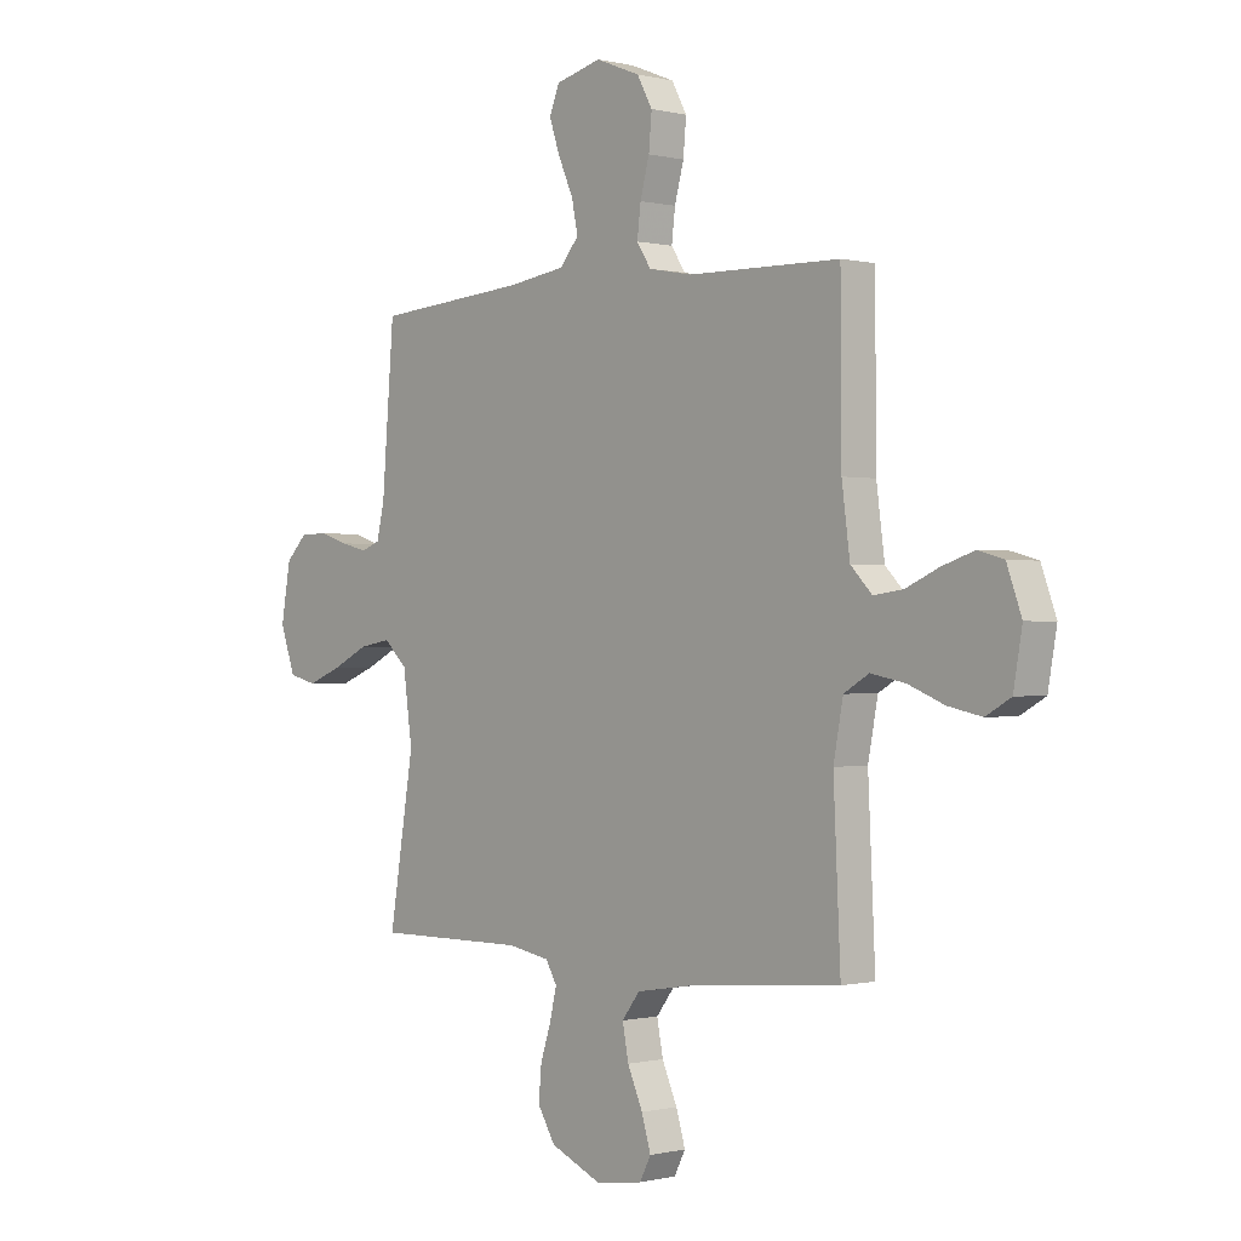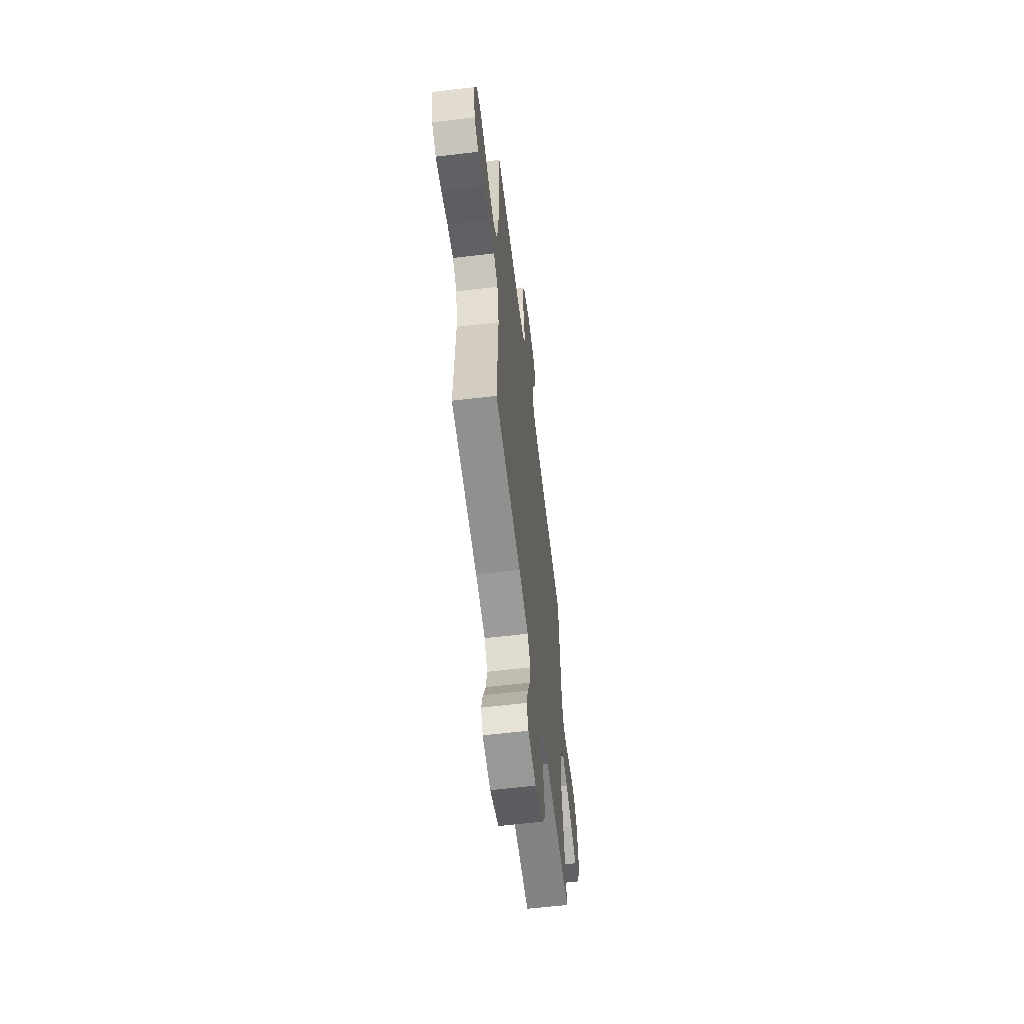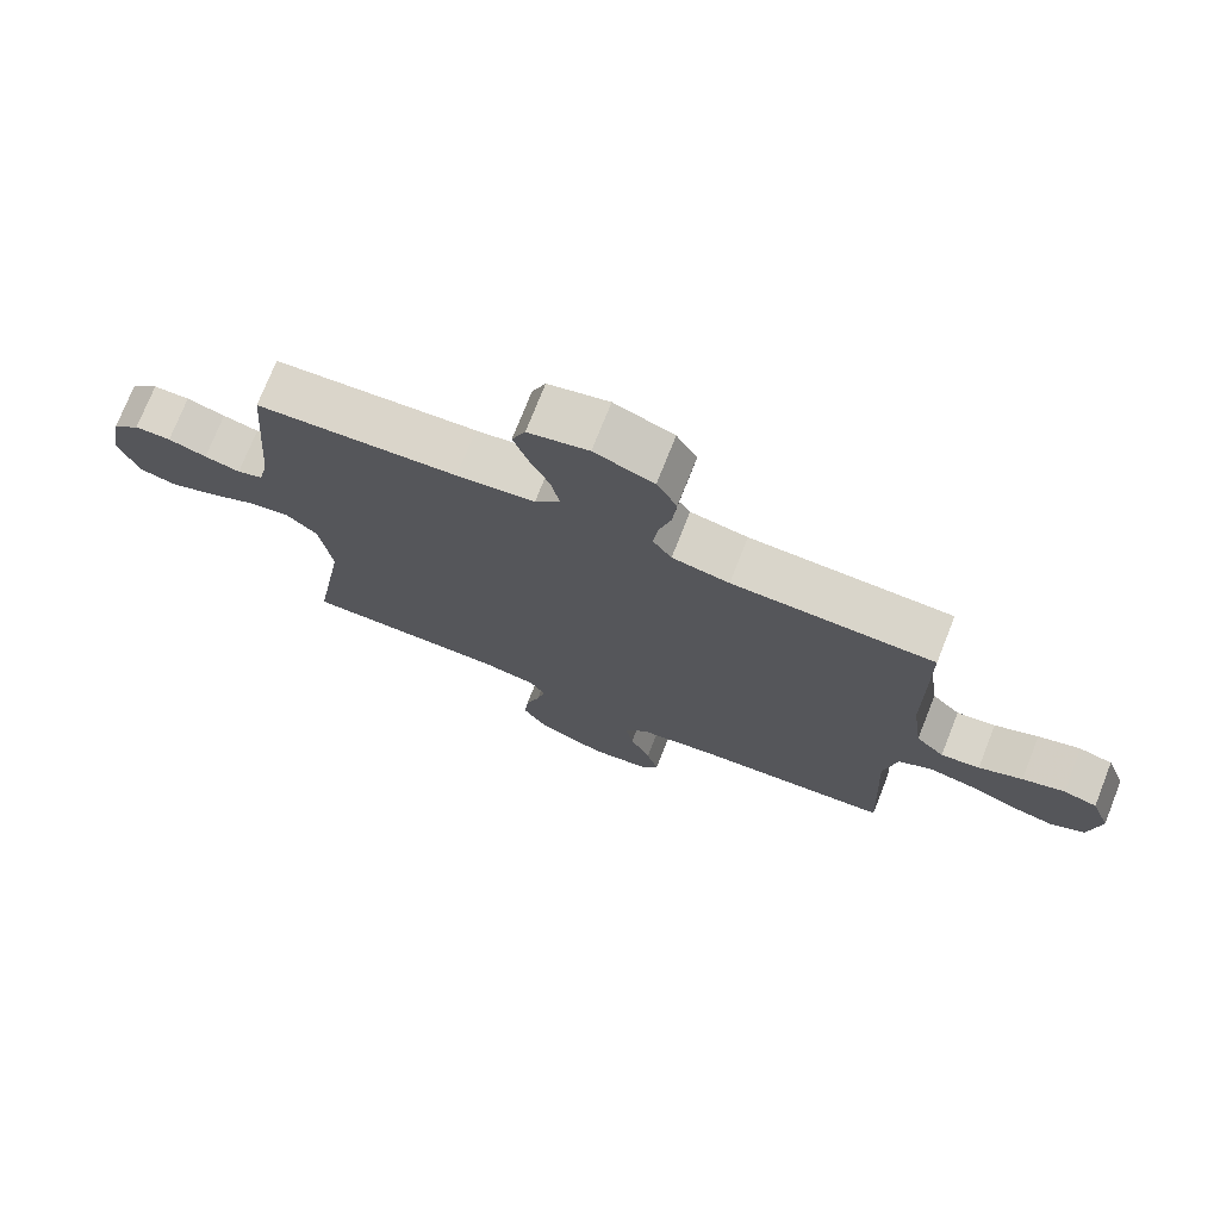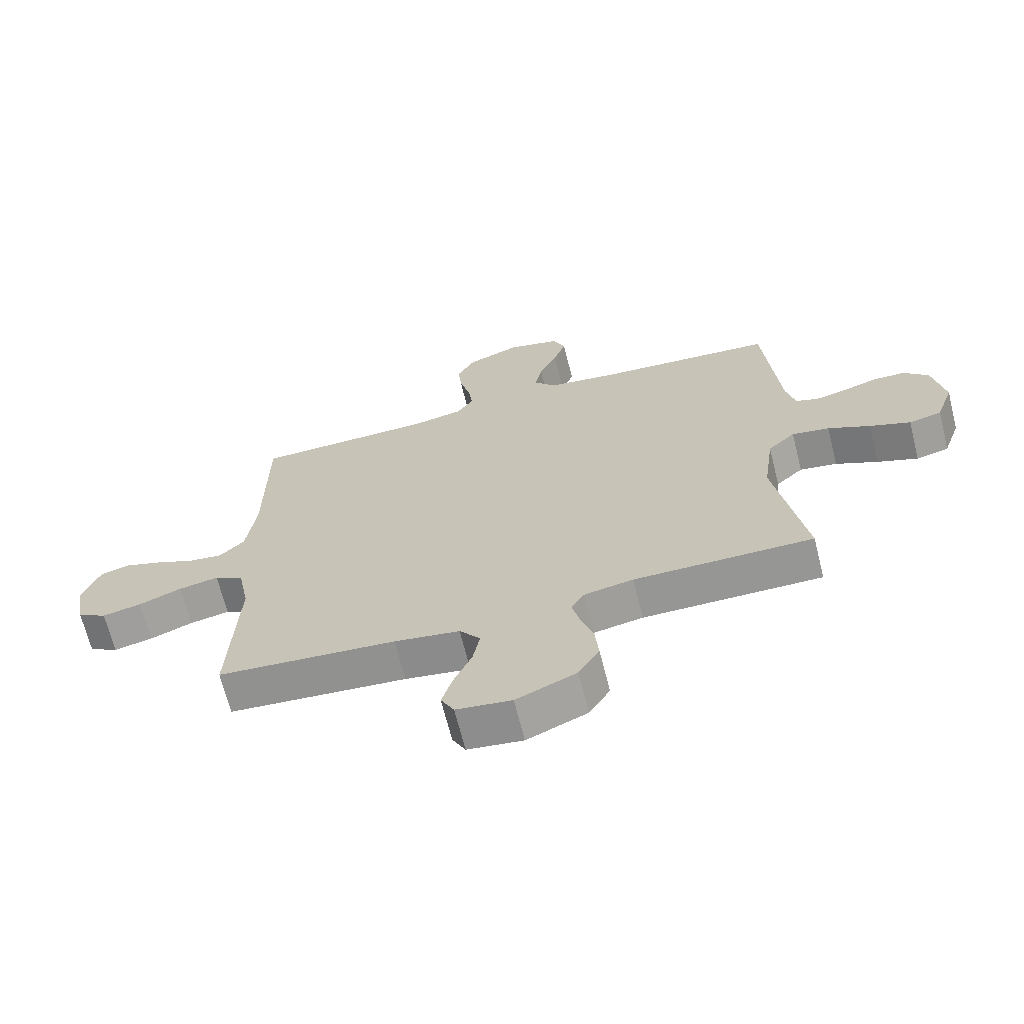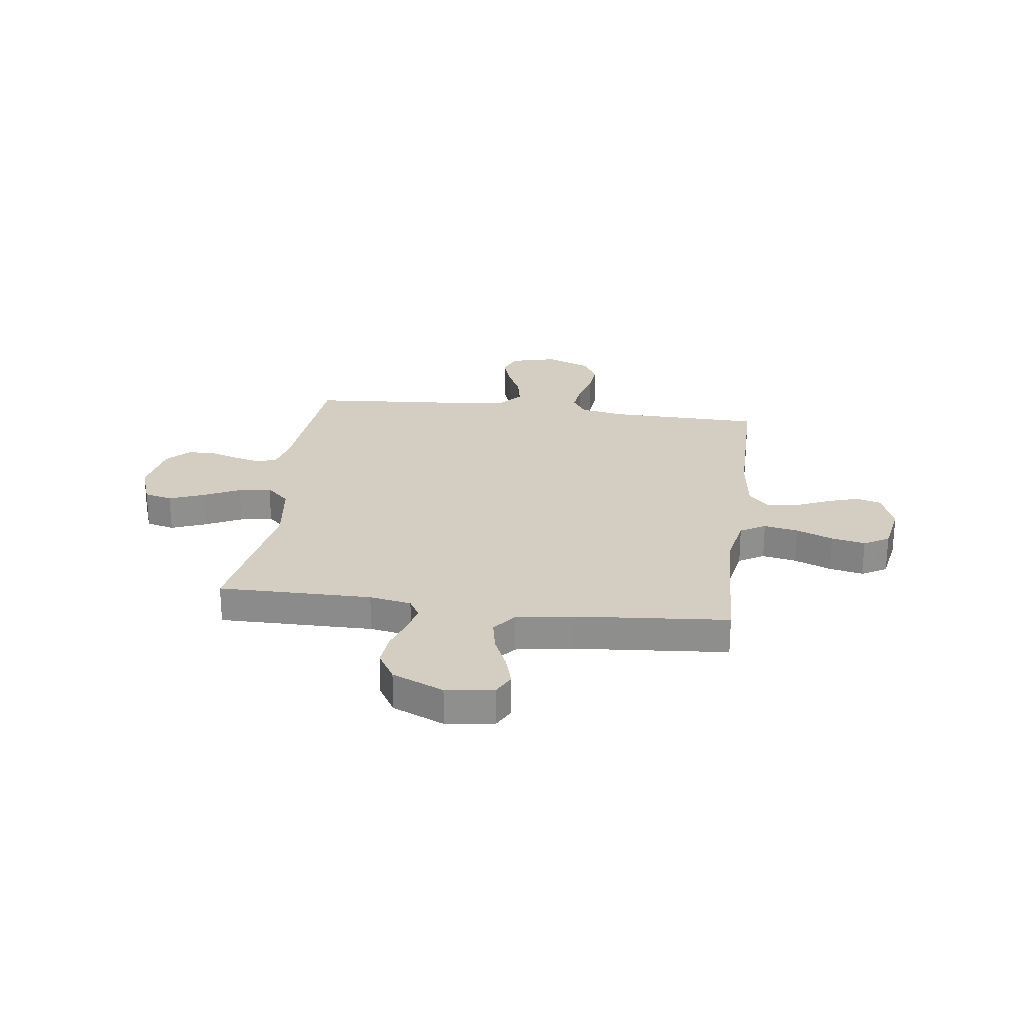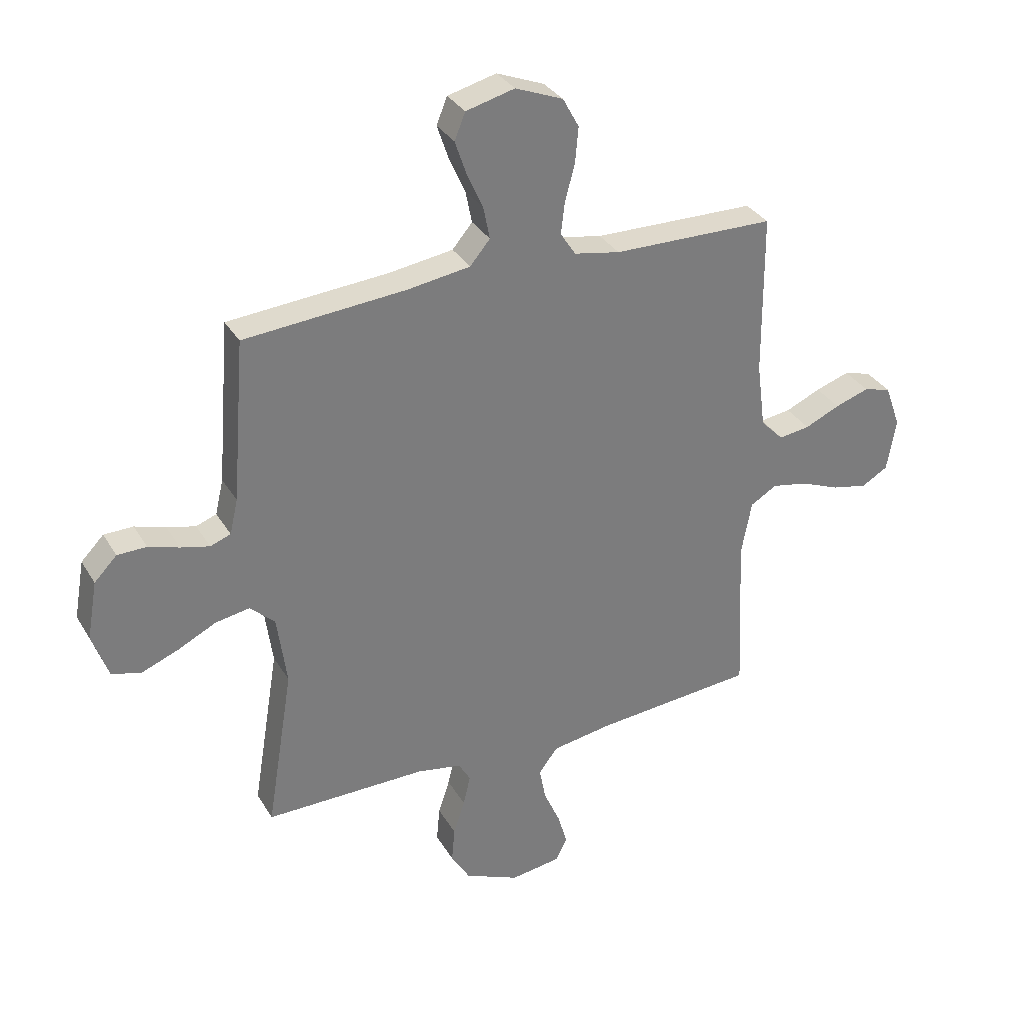
<metadata>
{"format":"obj","ext":"obj","renderer":"f3d","projection":"perspective","resolution":1024,"background":"white","views":[{"elev":-0.3,"azim":-132.3,"up":"+Z"},{"elev":-60.7,"azim":-83.1,"up":"+Z"},{"elev":74.4,"azim":-158.4,"up":"+Z"},{"elev":-67.9,"azim":14.1,"up":"+Z"},{"elev":24.9,"azim":-172.4,"up":"+Y"},{"elev":32.6,"azim":153.8,"up":"+Z"}]}
</metadata>
<code>
v 0.5 0.07 0.5
v 0.524 0.07 0.2
v 0.539 0.07 0.135
v 0.577 0.07 0.121
v 0.63 0.07 0.134
v 0.687 0.07 0.152
v 0.741 0.07 0.151
v 0.783 0.07 0.108
v 0.802 0.07 0
v 0.772 0.07 -0.085
v 0.717 0.07 -0.099
v 0.649 0.07 -0.072
v 0.578 0.07 -0.037
v 0.515 0.07 -0.026
v 0.469 0.07 -0.069
v 0.451 0.07 -0.2
v 0.5 0.07 -0.5
v 0.2 0.07 -0.498
v 0.118 0.07 -0.513
v 0.096 0.07 -0.551
v 0.109 0.07 -0.607
v 0.13 0.07 -0.671
v 0.136 0.07 -0.736
v 0.101 0.07 -0.794
v 0 0.07 -0.838
v -0.093 0.07 -0.825
v -0.115 0.07 -0.782
v -0.097 0.07 -0.721
v -0.067 0.07 -0.653
v -0.055 0.07 -0.59
v -0.09 0.07 -0.544
v -0.2 0.07 -0.526
v -0.5 0.07 -0.5
v -0.486 0.07 -0.2
v -0.505 0.07 -0.099
v -0.554 0.07 -0.07
v -0.621 0.07 -0.083
v -0.693 0.07 -0.112
v -0.759 0.07 -0.126
v -0.808 0.07 -0.098
v -0.825 0.07 0
v -0.796 0.07 0.08
v -0.746 0.07 0.094
v -0.683 0.07 0.073
v -0.618 0.07 0.044
v -0.56 0.07 0.036
v -0.518 0.07 0.079
v -0.502 0.07 0.2
v -0.5 0.07 0.5
v -0.2 0.07 0.505
v -0.115 0.07 0.521
v -0.087 0.07 0.564
v -0.094 0.07 0.623
v -0.112 0.07 0.69
v -0.118 0.07 0.756
v -0.088 0.07 0.811
v 0 0.07 0.846
v 0.09 0.07 0.823
v 0.11 0.07 0.774
v 0.089 0.07 0.712
v 0.059 0.07 0.645
v 0.047 0.07 0.585
v 0.084 0.07 0.541
v 0.2 0.07 0.524
v 0.5 0 0.5
v 0.524 0 0.2
v 0.539 0 0.135
v 0.577 0 0.121
v 0.63 0 0.134
v 0.687 0 0.152
v 0.741 0 0.151
v 0.783 0 0.108
v 0.802 0 0
v 0.772 0 -0.085
v 0.717 0 -0.099
v 0.649 0 -0.072
v 0.578 0 -0.037
v 0.515 0 -0.026
v 0.469 0 -0.069
v 0.451 0 -0.2
v 0.5 0 -0.5
v 0.2 0 -0.498
v 0.118 0 -0.513
v 0.096 0 -0.551
v 0.109 0 -0.607
v 0.13 0 -0.671
v 0.136 0 -0.736
v 0.101 0 -0.794
v 0 0 -0.838
v -0.093 0 -0.825
v -0.115 0 -0.782
v -0.097 0 -0.721
v -0.067 0 -0.653
v -0.055 0 -0.59
v -0.09 0 -0.544
v -0.2 0 -0.526
v -0.5 0 -0.5
v -0.486 0 -0.2
v -0.505 0 -0.099
v -0.554 0 -0.07
v -0.621 0 -0.083
v -0.693 0 -0.112
v -0.759 0 -0.126
v -0.808 0 -0.098
v -0.825 0 0
v -0.796 0 0.08
v -0.746 0 0.094
v -0.683 0 0.073
v -0.618 0 0.044
v -0.56 0 0.036
v -0.518 0 0.079
v -0.502 0 0.2
v -0.5 0 0.5
v -0.2 0 0.505
v -0.115 0 0.521
v -0.087 0 0.564
v -0.094 0 0.623
v -0.112 0 0.69
v -0.118 0 0.756
v -0.088 0 0.811
v 0 0 0.846
v 0.09 0 0.823
v 0.11 0 0.774
v 0.089 0 0.712
v 0.059 0 0.645
v 0.047 0 0.585
v 0.084 0 0.541
v 0.2 0 0.524
f 58 59 60 61
f 58 61 62
f 57 58 62
f 56 57 62
f 53 54 55 56
f 52 53 56 62
f 51 52 62 63
f 48 49 50
f 47 48 50 51
f 42 43 44 45
f 40 41 42 45
f 40 45 46
f 37 38 39 40
f 36 37 40 46
f 35 36 46 47
f 32 33 34
f 31 32 34 35
f 26 27 28 29
f 26 29 30
f 25 26 30
f 24 25 30
f 21 22 23 24
f 20 21 24 30
f 19 20 30 31
f 16 17 18
f 15 16 18 19
f 10 11 12 13
f 8 9 10 13
f 8 13 14
f 5 6 7 8
f 4 5 8 14
f 3 4 14 15
f 64 1 2
f 47 51 63 64
f 31 35 47 64
f 15 19 31 64
f 2 3 15 64
f 125 124 123 122
f 126 125 122
f 126 122 121
f 126 121 120
f 120 119 118 117
f 126 120 117 116
f 127 126 116 115
f 114 113 112
f 115 114 112 111
f 109 108 107 106
f 109 106 105 104
f 110 109 104
f 104 103 102 101
f 110 104 101 100
f 111 110 100 99
f 98 97 96
f 99 98 96 95
f 93 92 91 90
f 94 93 90
f 94 90 89
f 94 89 88
f 88 87 86 85
f 94 88 85 84
f 95 94 84 83
f 82 81 80
f 83 82 80 79
f 77 76 75 74
f 77 74 73 72
f 78 77 72
f 72 71 70 69
f 78 72 69 68
f 79 78 68 67
f 66 65 128
f 128 127 115 111
f 128 111 99 95
f 128 95 83 79
f 128 79 67 66
f 1 65 66 2
f 2 66 67 3
f 3 67 68 4
f 4 68 69 5
f 5 69 70 6
f 6 70 71 7
f 7 71 72 8
f 8 72 73 9
f 9 73 74 10
f 10 74 75 11
f 11 75 76 12
f 12 76 77 13
f 13 77 78 14
f 14 78 79 15
f 15 79 80 16
f 16 80 81 17
f 17 81 82 18
f 18 82 83 19
f 19 83 84 20
f 20 84 85 21
f 21 85 86 22
f 22 86 87 23
f 23 87 88 24
f 24 88 89 25
f 25 89 90 26
f 26 90 91 27
f 27 91 92 28
f 28 92 93 29
f 29 93 94 30
f 30 94 95 31
f 31 95 96 32
f 32 96 97 33
f 33 97 98 34
f 34 98 99 35
f 35 99 100 36
f 36 100 101 37
f 37 101 102 38
f 38 102 103 39
f 39 103 104 40
f 40 104 105 41
f 41 105 106 42
f 42 106 107 43
f 43 107 108 44
f 44 108 109 45
f 45 109 110 46
f 46 110 111 47
f 47 111 112 48
f 48 112 113 49
f 49 113 114 50
f 50 114 115 51
f 51 115 116 52
f 52 116 117 53
f 53 117 118 54
f 54 118 119 55
f 55 119 120 56
f 56 120 121 57
f 57 121 122 58
f 58 122 123 59
f 59 123 124 60
f 60 124 125 61
f 61 125 126 62
f 62 126 127 63
f 63 127 128 64
f 64 128 65 1

</code>
